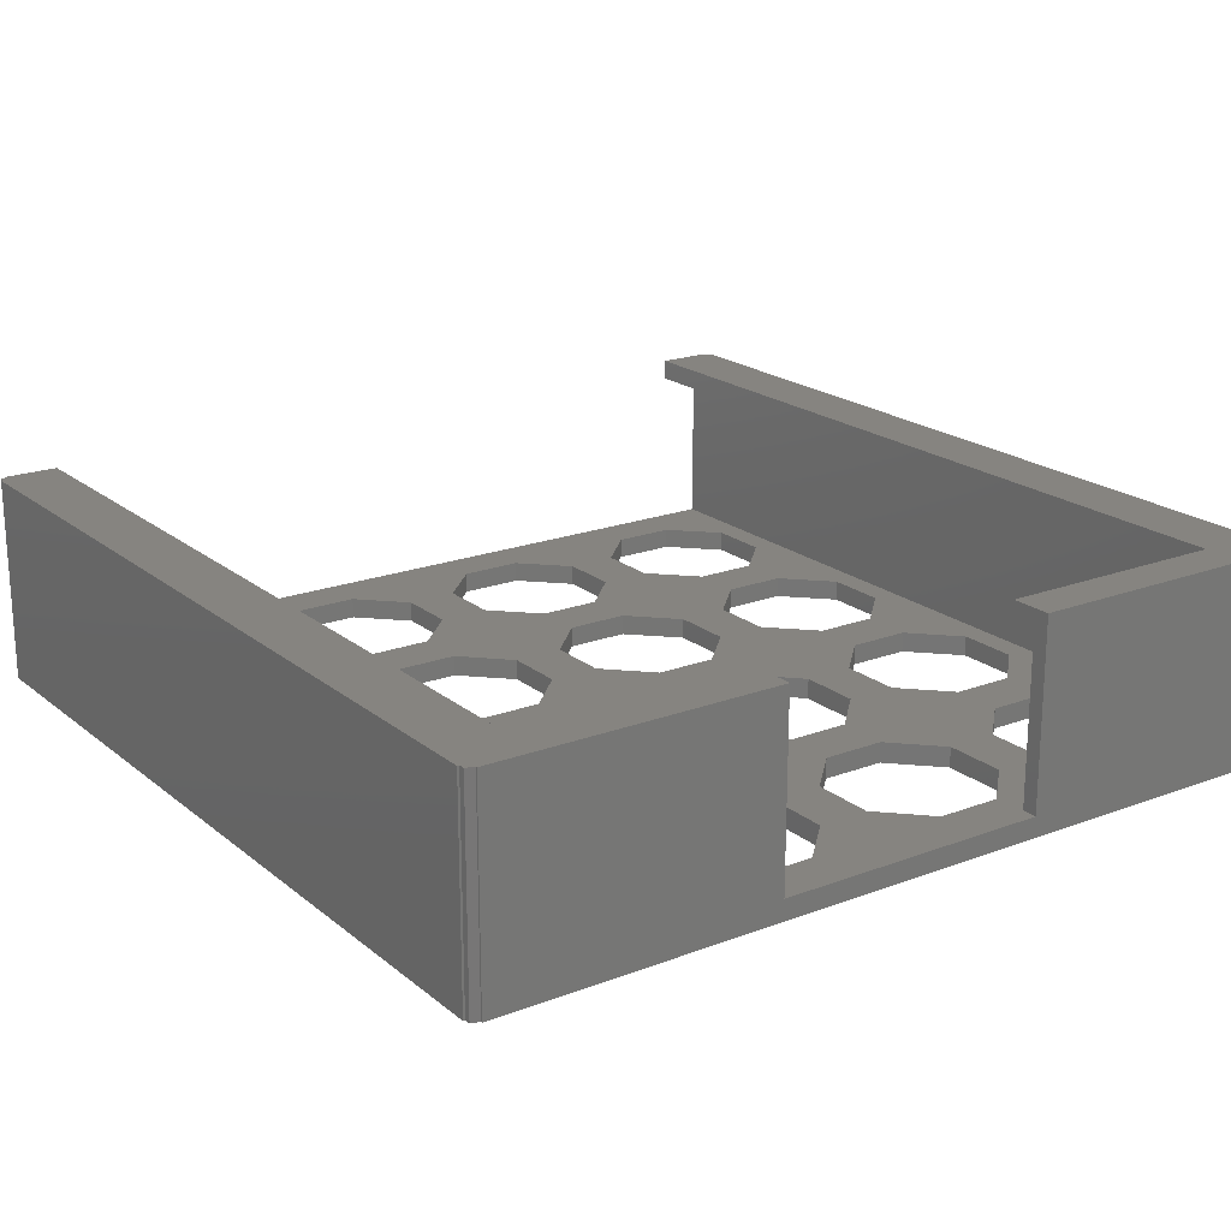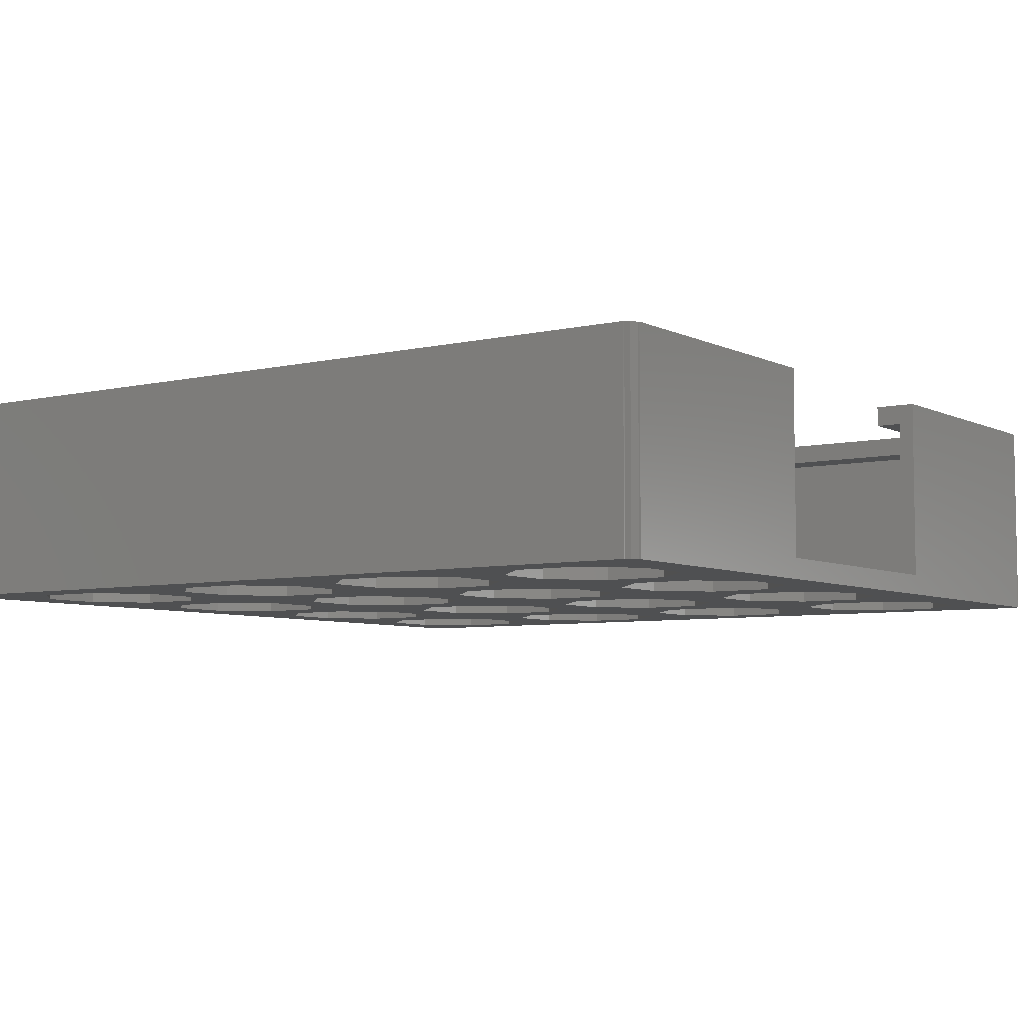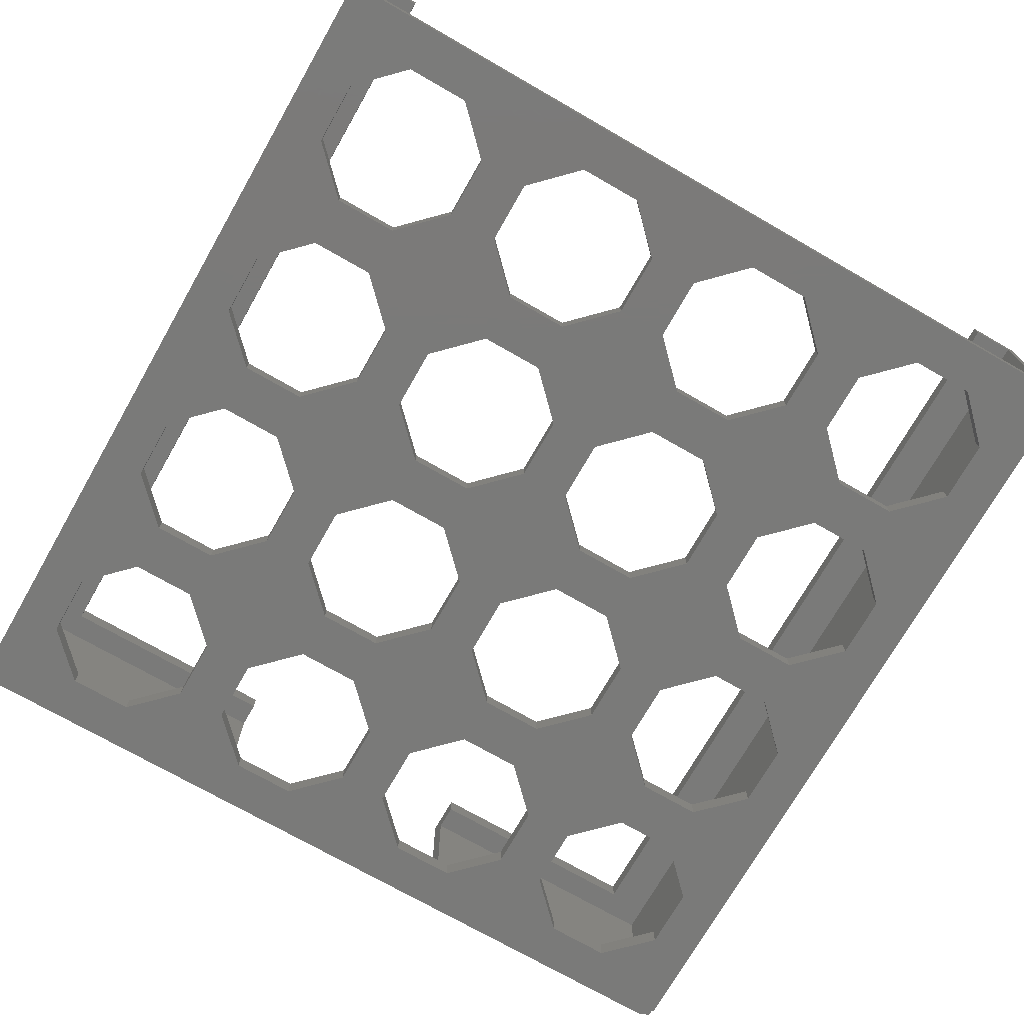
<metadata>
{"format":"stl","ext":"stl","renderer":"f3d","projection":"perspective","resolution":1024,"background":"white","views":[{"elev":20.1,"azim":-34.9,"up":"+Z"},{"elev":-6.0,"azim":-54.8,"up":"+Z"},{"elev":-73.2,"azim":150.2,"up":"+Z"}]}
</metadata>
<code>
# stl→obj: 320 verts, 700 faces
v -41.81 -41.59 -10
v -41.81 -41 10
v -41.81 -41 -10
v -41.81 -41.59 10
v 36 42 10
v 41 41.85 10
v 41 42 10
v 36 -38 10
v 41 -41.85 10
v 41 -42 10
v 13.33 -42 10
v 13.33 -38 10
v 42 41 10
v 41.31 41.95 10
v 42 -41 10
v 41.31 -41.95 10
v -41 41.85 10
v -36 42 10
v -41 42 10
v -36 -38 10
v -13.33 -42 10
v -13.33 -38 10
v -41.81 41 10
v -41 -42 10
v -41 -41.85 10
v -42 -41 10
v -42 41 10
v -41.81 41.59 10
v -42 41 -10
v -37.5 6.893 -10
v -42 -41 -10
v -41.81 41 -10
v -37.5 -13.11 -10
v -37.5 -6.893 -10
v -41 41.85 -10
v -41.81 41.59 -10
v -26.89 17.5 -10
v -22.5 26.89 -10
v -22.5 13.11 -10
v -26.89 22.5 -10
v -33.11 17.5 -10
v -33.11 22.5 -10
v -37.5 13.11 -10
v -37.5 26.89 -10
v -26.89 -2.5 -10
v -22.5 6.893 -10
v -22.5 -6.893 -10
v -26.89 2.5 -10
v -33.11 -2.5 -10
v -33.11 2.5 -10
v -26.89 -22.5 -10
v -22.5 -13.11 -10
v -22.5 -26.89 -10
v -26.89 -17.5 -10
v -33.11 -22.5 -10
v -33.11 -17.5 -10
v -37.5 -26.89 -10
v -6.893 17.5 -10
v -2.5 26.89 -10
v -2.5 13.11 -10
v -6.893 22.5 -10
v -13.11 17.5 -10
v -13.11 22.5 -10
v -17.5 13.11 -10
v -17.5 26.89 -10
v -6.893 -2.5 -10
v -2.5 6.893 -10
v -2.5 -6.893 -10
v -6.893 2.5 -10
v -13.11 -2.5 -10
v -13.11 2.5 -10
v -17.5 -6.893 -10
v -17.5 6.893 -10
v -6.893 -22.5 -10
v -2.5 -13.11 -10
v -2.5 -26.89 -10
v -6.893 -17.5 -10
v -13.11 -22.5 -10
v -13.11 -17.5 -10
v -17.5 -26.89 -10
v -17.5 -13.11 -10
v 13.11 17.5 -10
v 17.5 26.89 -10
v 17.5 13.11 -10
v 13.11 22.5 -10
v 6.893 17.5 -10
v 6.893 22.5 -10
v 2.5 13.11 -10
v 2.5 26.89 -10
v 13.11 -2.5 -10
v 17.5 6.893 -10
v 17.5 -6.893 -10
v 13.11 2.5 -10
v 6.893 -2.5 -10
v 6.893 2.5 -10
v 2.5 -6.893 -10
v 2.5 6.893 -10
v 13.11 -22.5 -10
v 17.5 -13.11 -10
v 17.5 -26.89 -10
v 13.11 -17.5 -10
v 6.893 -22.5 -10
v 6.893 -17.5 -10
v 2.5 -26.89 -10
v 2.5 -13.11 -10
v 33.11 17.5 -10
v 37.5 26.89 -10
v 37.5 13.11 -10
v 33.11 22.5 -10
v 26.89 17.5 -10
v 26.89 22.5 -10
v 22.5 13.11 -10
v 22.5 26.89 -10
v 33.11 -2.5 -10
v 37.5 6.893 -10
v 37.5 -6.893 -10
v 33.11 2.5 -10
v 26.89 -2.5 -10
v 26.89 2.5 -10
v 22.5 -6.893 -10
v 22.5 6.893 -10
v 33.11 -22.5 -10
v 37.5 -13.11 -10
v 37.5 -26.89 -10
v 33.11 -17.5 -10
v 26.89 -22.5 -10
v 26.89 -17.5 -10
v 22.5 -26.89 -10
v 22.5 -13.11 -10
v 33.11 -37.5 -10
v 41 -41.85 -10
v 41 -42 -10
v 41 41.85 -10
v 37.5 -33.11 -10
v 26.89 -37.5 -10
v 22.5 -33.11 -10
v 17.5 -33.11 -10
v 13.11 -37.5 -10
v 6.893 -37.5 -10
v 2.5 -33.11 -10
v -2.5 -33.11 -10
v -6.893 -37.5 -10
v -41 -42 -10
v -17.5 -33.11 -10
v -22.5 -33.11 -10
v -13.11 -37.5 -10
v -26.89 -37.5 -10
v -41 -41.85 -10
v -33.11 -37.5 -10
v -37.5 -33.11 -10
v 42 -41 -10
v 41.31 -41.95 -10
v 42 41 -10
v 41.31 41.95 -10
v 37.5 33.11 -10
v 33.11 37.5 -10
v 41 42 -10
v 26.89 37.5 -10
v 22.5 33.11 -10
v 17.5 33.11 -10
v 13.11 37.5 -10
v 6.893 37.5 -10
v 2.5 33.11 -10
v -2.5 33.11 -10
v -6.893 37.5 -10
v -41 42 -10
v -13.11 37.5 -10
v -17.5 33.11 -10
v -22.5 33.11 -10
v -26.89 37.5 -10
v -33.11 37.5 -10
v -37.5 33.11 -10
v -13.33 -42 -8
v 13.33 -42 -8
v 40 42 8
v 40 42 -8
v -40 42 -8
v 36 42 8
v -40 42 8
v -36 42 8
v -37.5 -33.11 -8
v -37.5 -26.89 -8
v -22.5 -26.89 -8
v -22.5 -33.11 -8
v -26.89 -22.5 -8
v -33.11 -22.5 -8
v -33.11 -37.5 -8
v -26.89 -37.5 -8
v -37.5 -13.11 -8
v -37.5 -6.893 -8
v -22.5 -6.893 -8
v -22.5 -13.11 -8
v -26.89 -2.5 -8
v -33.11 -2.5 -8
v -33.11 -17.5 -8
v -26.89 -17.5 -8
v -37.5 6.893 -8
v -37.5 13.11 -8
v -22.5 13.11 -8
v -22.5 6.893 -8
v -26.89 17.5 -8
v -33.11 17.5 -8
v -33.11 2.5 -8
v -26.89 2.5 -8
v -37.5 26.89 -8
v -37.5 33.11 -8
v -22.5 33.11 -8
v -22.5 26.89 -8
v -26.89 37.5 -8
v -33.11 37.5 -8
v -33.11 22.5 -8
v -26.89 22.5 -8
v -17.5 -33.11 -8
v -17.5 -26.89 -8
v -2.5 -26.89 -8
v -2.5 -33.11 -8
v -6.893 -22.5 -8
v -13.11 -22.5 -8
v -13.11 -37.5 -8
v -6.893 -37.5 -8
v -17.5 -13.11 -8
v -17.5 -6.893 -8
v -2.5 -6.893 -8
v -2.5 -13.11 -8
v -6.893 -2.5 -8
v -13.11 -2.5 -8
v -13.11 -17.5 -8
v -6.893 -17.5 -8
v -17.5 6.893 -8
v -17.5 13.11 -8
v -2.5 13.11 -8
v -2.5 6.893 -8
v -6.893 17.5 -8
v -13.11 17.5 -8
v -13.11 2.5 -8
v -6.893 2.5 -8
v -17.5 26.89 -8
v -17.5 33.11 -8
v -2.5 33.11 -8
v -2.5 26.89 -8
v -6.893 37.5 -8
v -13.11 37.5 -8
v -13.11 22.5 -8
v -6.893 22.5 -8
v 2.5 -33.11 -8
v 2.5 -26.89 -8
v 17.5 -26.89 -8
v 17.5 -33.11 -8
v 13.11 -22.5 -8
v 6.893 -22.5 -8
v 6.893 -37.5 -8
v 13.11 -37.5 -8
v 2.5 -13.11 -8
v 2.5 -6.893 -8
v 17.5 -6.893 -8
v 17.5 -13.11 -8
v 13.11 -2.5 -8
v 6.893 -2.5 -8
v 6.893 -17.5 -8
v 13.11 -17.5 -8
v 2.5 6.893 -8
v 2.5 13.11 -8
v 17.5 13.11 -8
v 17.5 6.893 -8
v 13.11 17.5 -8
v 6.893 17.5 -8
v 6.893 2.5 -8
v 13.11 2.5 -8
v 2.5 26.89 -8
v 2.5 33.11 -8
v 17.5 33.11 -8
v 17.5 26.89 -8
v 13.11 37.5 -8
v 6.893 37.5 -8
v 6.893 22.5 -8
v 13.11 22.5 -8
v 22.5 -33.11 -8
v 22.5 -26.89 -8
v 37.5 -26.89 -8
v 37.5 -33.11 -8
v 33.11 -22.5 -8
v 26.89 -22.5 -8
v 26.89 -37.5 -8
v 33.11 -37.5 -8
v 22.5 -13.11 -8
v 22.5 -6.893 -8
v 37.5 -6.893 -8
v 37.5 -13.11 -8
v 33.11 -2.5 -8
v 26.89 -2.5 -8
v 26.89 -17.5 -8
v 33.11 -17.5 -8
v 22.5 6.893 -8
v 22.5 13.11 -8
v 37.5 13.11 -8
v 37.5 6.893 -8
v 33.11 17.5 -8
v 26.89 17.5 -8
v 26.89 2.5 -8
v 33.11 2.5 -8
v 22.5 26.89 -8
v 22.5 33.11 -8
v 37.5 33.11 -8
v 37.5 26.89 -8
v 33.11 37.5 -8
v 26.89 37.5 -8
v 26.89 22.5 -8
v 33.11 22.5 -8
v -40 -40.5 8
v -40 -40.5 -8
v -13.33 -40.5 8
v -36 -38 8
v -13.33 -38 8
v 40 -40.5 8
v 36 -38 8
v 13.33 -40.5 8
v 13.33 -38 8
v 40 -40.5 -8
v -13.33 -40.5 -8
v 13.33 -40.5 -8
f 1 2 3
f 2 1 4
f 5 6 7
f 6 8 9
f 6 5 8
f 9 8 10
f 11 8 12
f 8 11 10
f 6 13 14
f 13 6 15
f 9 15 6
f 15 9 16
f 17 18 19
f 20 21 22
f 23 18 17
f 18 23 20
f 24 20 25
f 20 24 21
f 26 20 27
f 20 26 2
f 23 17 28
f 27 20 23
f 20 2 25
f 25 2 4
f 29 30 31
f 30 29 32
f 33 31 34
f 34 31 30
f 30 32 35
f 35 32 36
f 37 38 39
f 37 40 38
f 41 40 37
f 41 42 40
f 43 42 41
f 42 43 44
f 45 46 47
f 45 48 46
f 49 48 45
f 49 50 48
f 34 50 49
f 50 34 30
f 51 52 53
f 51 54 52
f 55 54 51
f 55 56 54
f 57 56 55
f 56 57 33
f 58 59 60
f 58 61 59
f 62 61 58
f 62 63 61
f 64 63 62
f 63 64 65
f 66 67 68
f 66 69 67
f 70 69 66
f 70 71 69
f 72 71 70
f 71 72 73
f 74 75 76
f 74 77 75
f 78 77 74
f 78 79 77
f 80 79 78
f 79 80 81
f 82 83 84
f 82 85 83
f 86 85 82
f 86 87 85
f 88 87 86
f 87 88 89
f 90 91 92
f 90 93 91
f 94 93 90
f 94 95 93
f 96 95 94
f 95 96 97
f 98 99 100
f 98 101 99
f 102 101 98
f 102 103 101
f 104 103 102
f 103 104 105
f 106 107 108
f 106 109 107
f 110 109 106
f 110 111 109
f 112 111 110
f 111 112 113
f 114 115 116
f 114 117 115
f 118 117 114
f 118 119 117
f 120 119 118
f 119 120 121
f 122 123 124
f 122 125 123
f 126 125 122
f 126 127 125
f 128 127 126
f 127 128 129
f 130 131 132
f 131 116 133
f 131 134 124
f 131 130 134
f 132 135 130
f 100 128 136
f 128 100 129
f 129 99 120
f 92 120 99
f 91 121 92
f 121 91 112
f 100 136 137
f 135 137 136
f 135 138 137
f 132 138 135
f 132 139 138
f 76 104 140
f 104 76 105
f 105 75 96
f 68 96 75
f 67 97 68
f 97 67 88
f 76 140 141
f 139 141 140
f 139 142 141
f 132 142 139
f 143 142 132
f 53 80 144
f 80 53 81
f 81 52 72
f 47 72 52
f 46 73 47
f 73 46 64
f 53 144 145
f 146 145 144
f 146 147 145
f 142 143 146
f 146 143 147
f 3 148 1
f 149 3 150
f 31 150 3
f 150 31 57
f 57 31 33
f 30 35 43
f 3 149 148
f 148 149 143
f 147 143 149
f 131 151 152
f 151 131 153
f 133 153 131
f 153 133 154
f 131 124 123
f 131 123 116
f 115 133 116
f 108 133 115
f 107 133 108
f 155 133 107
f 156 133 155
f 133 156 157
f 158 157 156
f 129 100 99
f 120 92 121
f 84 112 91
f 112 84 113
f 83 113 84
f 113 83 159
f 160 159 83
f 160 158 159
f 161 158 160
f 161 157 158
f 162 157 161
f 105 76 75
f 96 68 97
f 60 88 67
f 88 60 89
f 59 89 60
f 89 59 163
f 164 163 59
f 164 162 163
f 165 162 164
f 165 157 162
f 166 165 167
f 81 53 52
f 72 47 73
f 39 64 46
f 64 39 65
f 38 65 39
f 65 38 168
f 169 168 38
f 169 167 168
f 170 167 169
f 166 167 170
f 166 170 171
f 43 35 44
f 44 35 172
f 35 171 172
f 166 171 35
f 165 166 157
f 1 25 4
f 25 1 148
f 32 28 36
f 28 32 23
f 35 28 17
f 28 35 36
f 131 16 9
f 16 131 152
f 16 151 15
f 151 16 152
f 13 154 14
f 154 13 153
f 154 6 14
f 6 154 133
f 143 25 148
f 25 143 24
f 35 19 166
f 19 35 17
f 10 131 9
f 131 10 132
f 6 157 7
f 157 6 133
f 24 173 21
f 173 143 174
f 143 173 24
f 174 10 11
f 174 132 10
f 132 174 143
f 7 175 5
f 7 176 175
f 176 157 177
f 157 176 7
f 5 175 178
f 179 18 180
f 18 179 19
f 177 19 179
f 177 166 19
f 166 177 157
f 31 27 29
f 27 31 26
f 15 153 13
f 153 15 151
f 31 2 26
f 2 31 3
f 32 27 23
f 27 32 29
f 181 57 182
f 57 181 150
f 145 183 53
f 183 145 184
f 55 185 186
f 185 55 51
f 147 187 188
f 187 147 149
f 53 185 51
f 185 53 183
f 187 150 181
f 150 187 149
f 147 184 145
f 184 147 188
f 182 55 186
f 55 182 57
f 189 34 190
f 34 189 33
f 52 191 47
f 191 52 192
f 49 193 194
f 193 49 45
f 54 195 196
f 195 54 56
f 47 193 45
f 193 47 191
f 195 33 189
f 33 195 56
f 54 192 52
f 192 54 196
f 190 49 194
f 49 190 34
f 197 43 198
f 43 197 30
f 46 199 39
f 199 46 200
f 41 201 202
f 201 41 37
f 48 203 204
f 203 48 50
f 39 201 37
f 201 39 199
f 203 30 197
f 30 203 50
f 48 200 46
f 200 48 204
f 198 41 202
f 41 198 43
f 205 172 206
f 172 205 44
f 38 207 169
f 207 38 208
f 171 209 210
f 209 171 170
f 40 211 212
f 211 40 42
f 169 209 170
f 209 169 207
f 211 44 205
f 44 211 42
f 40 208 38
f 208 40 212
f 206 171 210
f 171 206 172
f 213 80 214
f 80 213 144
f 141 215 76
f 215 141 216
f 78 217 218
f 217 78 74
f 142 219 220
f 219 142 146
f 76 217 74
f 217 76 215
f 219 144 213
f 144 219 146
f 142 216 141
f 216 142 220
f 214 78 218
f 78 214 80
f 221 72 222
f 72 221 81
f 75 223 68
f 223 75 224
f 70 225 226
f 225 70 66
f 77 227 228
f 227 77 79
f 68 225 66
f 225 68 223
f 227 81 221
f 81 227 79
f 77 224 75
f 224 77 228
f 222 70 226
f 70 222 72
f 229 64 230
f 64 229 73
f 67 231 60
f 231 67 232
f 62 233 234
f 233 62 58
f 69 235 236
f 235 69 71
f 60 233 58
f 233 60 231
f 235 73 229
f 73 235 71
f 69 232 67
f 232 69 236
f 230 62 234
f 62 230 64
f 237 168 238
f 168 237 65
f 59 239 164
f 239 59 240
f 167 241 242
f 241 167 165
f 61 243 244
f 243 61 63
f 164 241 165
f 241 164 239
f 243 65 237
f 65 243 63
f 61 240 59
f 240 61 244
f 238 167 242
f 167 238 168
f 245 104 246
f 104 245 140
f 137 247 100
f 247 137 248
f 102 249 250
f 249 102 98
f 138 251 252
f 251 138 139
f 100 249 98
f 249 100 247
f 251 140 245
f 140 251 139
f 138 248 137
f 248 138 252
f 246 102 250
f 102 246 104
f 253 96 254
f 96 253 105
f 99 255 92
f 255 99 256
f 94 257 258
f 257 94 90
f 101 259 260
f 259 101 103
f 92 257 90
f 257 92 255
f 259 105 253
f 105 259 103
f 101 256 99
f 256 101 260
f 254 94 258
f 94 254 96
f 261 88 262
f 88 261 97
f 91 263 84
f 263 91 264
f 86 265 266
f 265 86 82
f 93 267 268
f 267 93 95
f 84 265 82
f 265 84 263
f 267 97 261
f 97 267 95
f 93 264 91
f 264 93 268
f 262 86 266
f 86 262 88
f 269 163 270
f 163 269 89
f 83 271 160
f 271 83 272
f 162 273 274
f 273 162 161
f 85 275 276
f 275 85 87
f 160 273 161
f 273 160 271
f 275 89 269
f 89 275 87
f 85 272 83
f 272 85 276
f 270 162 274
f 162 270 163
f 277 128 278
f 128 277 136
f 134 279 124
f 279 134 280
f 126 281 282
f 281 126 122
f 130 283 284
f 283 130 135
f 124 281 122
f 281 124 279
f 283 136 277
f 136 283 135
f 130 280 134
f 280 130 284
f 278 126 282
f 126 278 128
f 285 120 286
f 120 285 129
f 123 287 116
f 287 123 288
f 118 289 290
f 289 118 114
f 125 291 292
f 291 125 127
f 116 289 114
f 289 116 287
f 291 129 285
f 129 291 127
f 125 288 123
f 288 125 292
f 286 118 290
f 118 286 120
f 293 112 294
f 112 293 121
f 115 295 108
f 295 115 296
f 110 297 298
f 297 110 106
f 117 299 300
f 299 117 119
f 108 297 106
f 297 108 295
f 299 121 293
f 121 299 119
f 117 296 115
f 296 117 300
f 294 110 298
f 110 294 112
f 301 159 302
f 159 301 113
f 107 303 155
f 303 107 304
f 158 305 306
f 305 158 156
f 109 307 308
f 307 109 111
f 155 305 156
f 305 155 303
f 307 113 301
f 113 307 111
f 109 304 107
f 304 109 308
f 302 158 306
f 158 302 159
f 309 177 179
f 177 309 310
f 311 312 313
f 309 312 311
f 179 312 309
f 312 179 180
f 314 315 175
f 316 315 314
f 315 316 317
f 175 315 178
f 318 175 176
f 175 318 314
f 196 183 192
f 196 185 183
f 195 185 196
f 195 186 185
f 189 186 195
f 186 189 182
f 204 191 200
f 204 193 191
f 203 193 204
f 203 194 193
f 197 194 203
f 194 197 190
f 212 199 208
f 212 201 199
f 211 201 212
f 211 202 201
f 205 202 211
f 202 205 198
f 213 319 219
f 191 222 200
f 222 191 221
f 192 221 191
f 221 192 214
f 183 214 192
f 214 183 213
f 184 213 183
f 213 184 319
f 188 319 184
f 310 188 187
f 188 310 319
f 181 310 187
f 182 310 181
f 228 215 224
f 228 217 215
f 227 217 228
f 227 218 217
f 221 218 227
f 218 221 214
f 236 223 232
f 236 225 223
f 235 225 236
f 235 226 225
f 229 226 235
f 226 229 222
f 244 231 240
f 244 233 231
f 243 233 244
f 243 234 233
f 237 234 243
f 234 237 230
f 260 247 256
f 260 249 247
f 259 249 260
f 259 250 249
f 253 250 259
f 250 253 246
f 268 255 264
f 268 257 255
f 267 257 268
f 267 258 257
f 261 258 267
f 258 261 254
f 276 263 272
f 276 265 263
f 275 265 276
f 275 266 265
f 269 266 275
f 266 269 262
f 292 279 288
f 292 281 279
f 291 281 292
f 291 282 281
f 285 282 291
f 282 285 278
f 300 287 296
f 300 289 287
f 299 289 300
f 299 290 289
f 293 290 299
f 290 293 286
f 308 295 304
f 308 297 295
f 307 297 308
f 307 298 297
f 301 298 307
f 298 301 294
f 304 176 303
f 176 305 303
f 176 306 305
f 272 301 302
f 301 272 294
f 294 263 293
f 264 293 263
f 255 286 264
f 286 255 285
f 272 302 271
f 306 271 302
f 306 273 271
f 176 273 306
f 176 274 273
f 240 269 270
f 269 240 262
f 262 231 261
f 232 261 231
f 223 254 232
f 254 223 253
f 240 270 239
f 274 239 270
f 274 241 239
f 176 241 274
f 177 241 176
f 207 237 238
f 208 237 207
f 237 208 230
f 199 230 208
f 230 199 229
f 200 229 199
f 229 200 222
f 242 207 238
f 242 209 207
f 241 177 242
f 242 177 209
f 177 205 206
f 205 177 198
f 198 177 197
f 197 177 190
f 310 190 177
f 190 310 189
f 189 310 182
f 210 177 206
f 209 177 210
f 295 176 304
f 296 176 295
f 176 296 318
f 287 318 296
f 288 318 287
f 279 318 288
f 280 318 279
f 284 318 280
f 283 318 284
f 294 272 263
f 293 264 286
f 256 285 255
f 285 256 278
f 247 278 256
f 278 247 277
f 248 277 247
f 320 277 248
f 283 320 318
f 277 320 283
f 252 320 248
f 251 320 252
f 320 251 174
f 262 240 231
f 261 232 254
f 224 253 223
f 253 224 246
f 215 246 224
f 246 215 245
f 216 245 215
f 216 251 245
f 220 251 216
f 251 220 174
f 319 220 219
f 173 220 319
f 220 173 174
f 319 309 311
f 309 319 310
f 318 316 314
f 316 318 320
f 20 180 18
f 180 20 312
f 315 5 178
f 5 315 8
f 313 20 22
f 20 313 312
f 315 12 8
f 12 315 317
f 22 311 313
f 21 311 22
f 173 311 21
f 311 173 319
f 320 174 316
f 316 12 317
f 316 11 12
f 11 316 174

</code>
